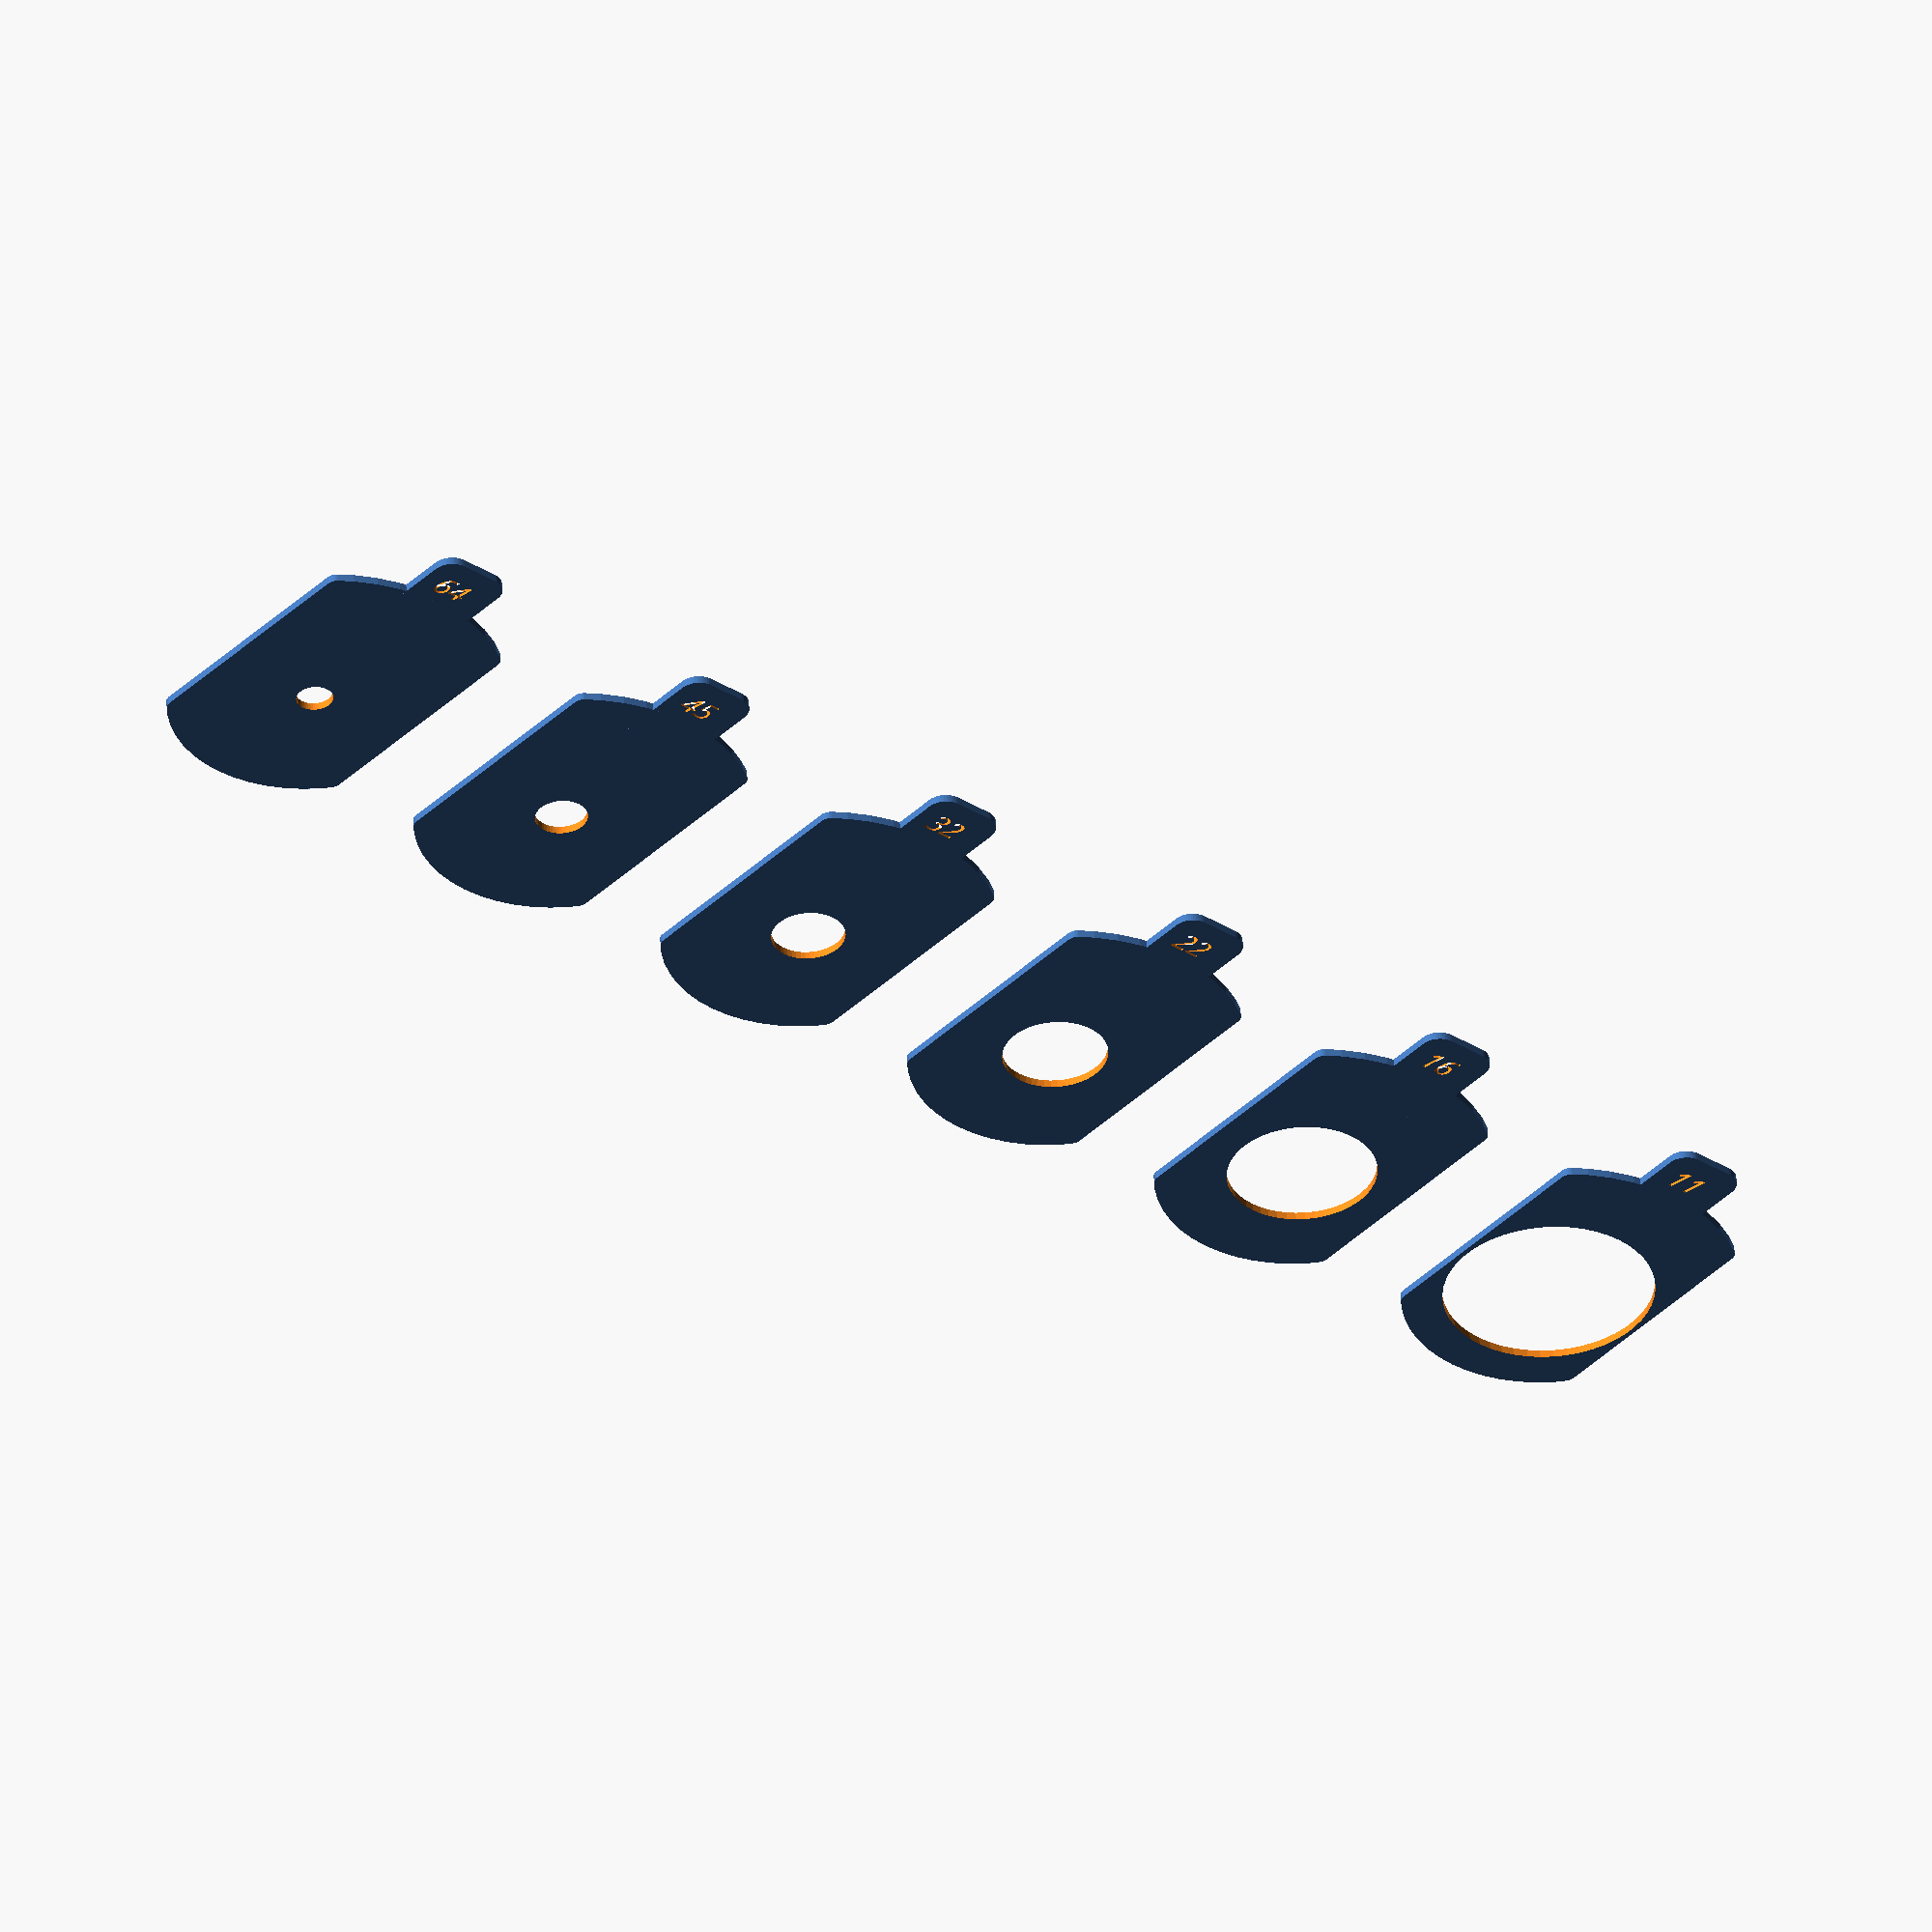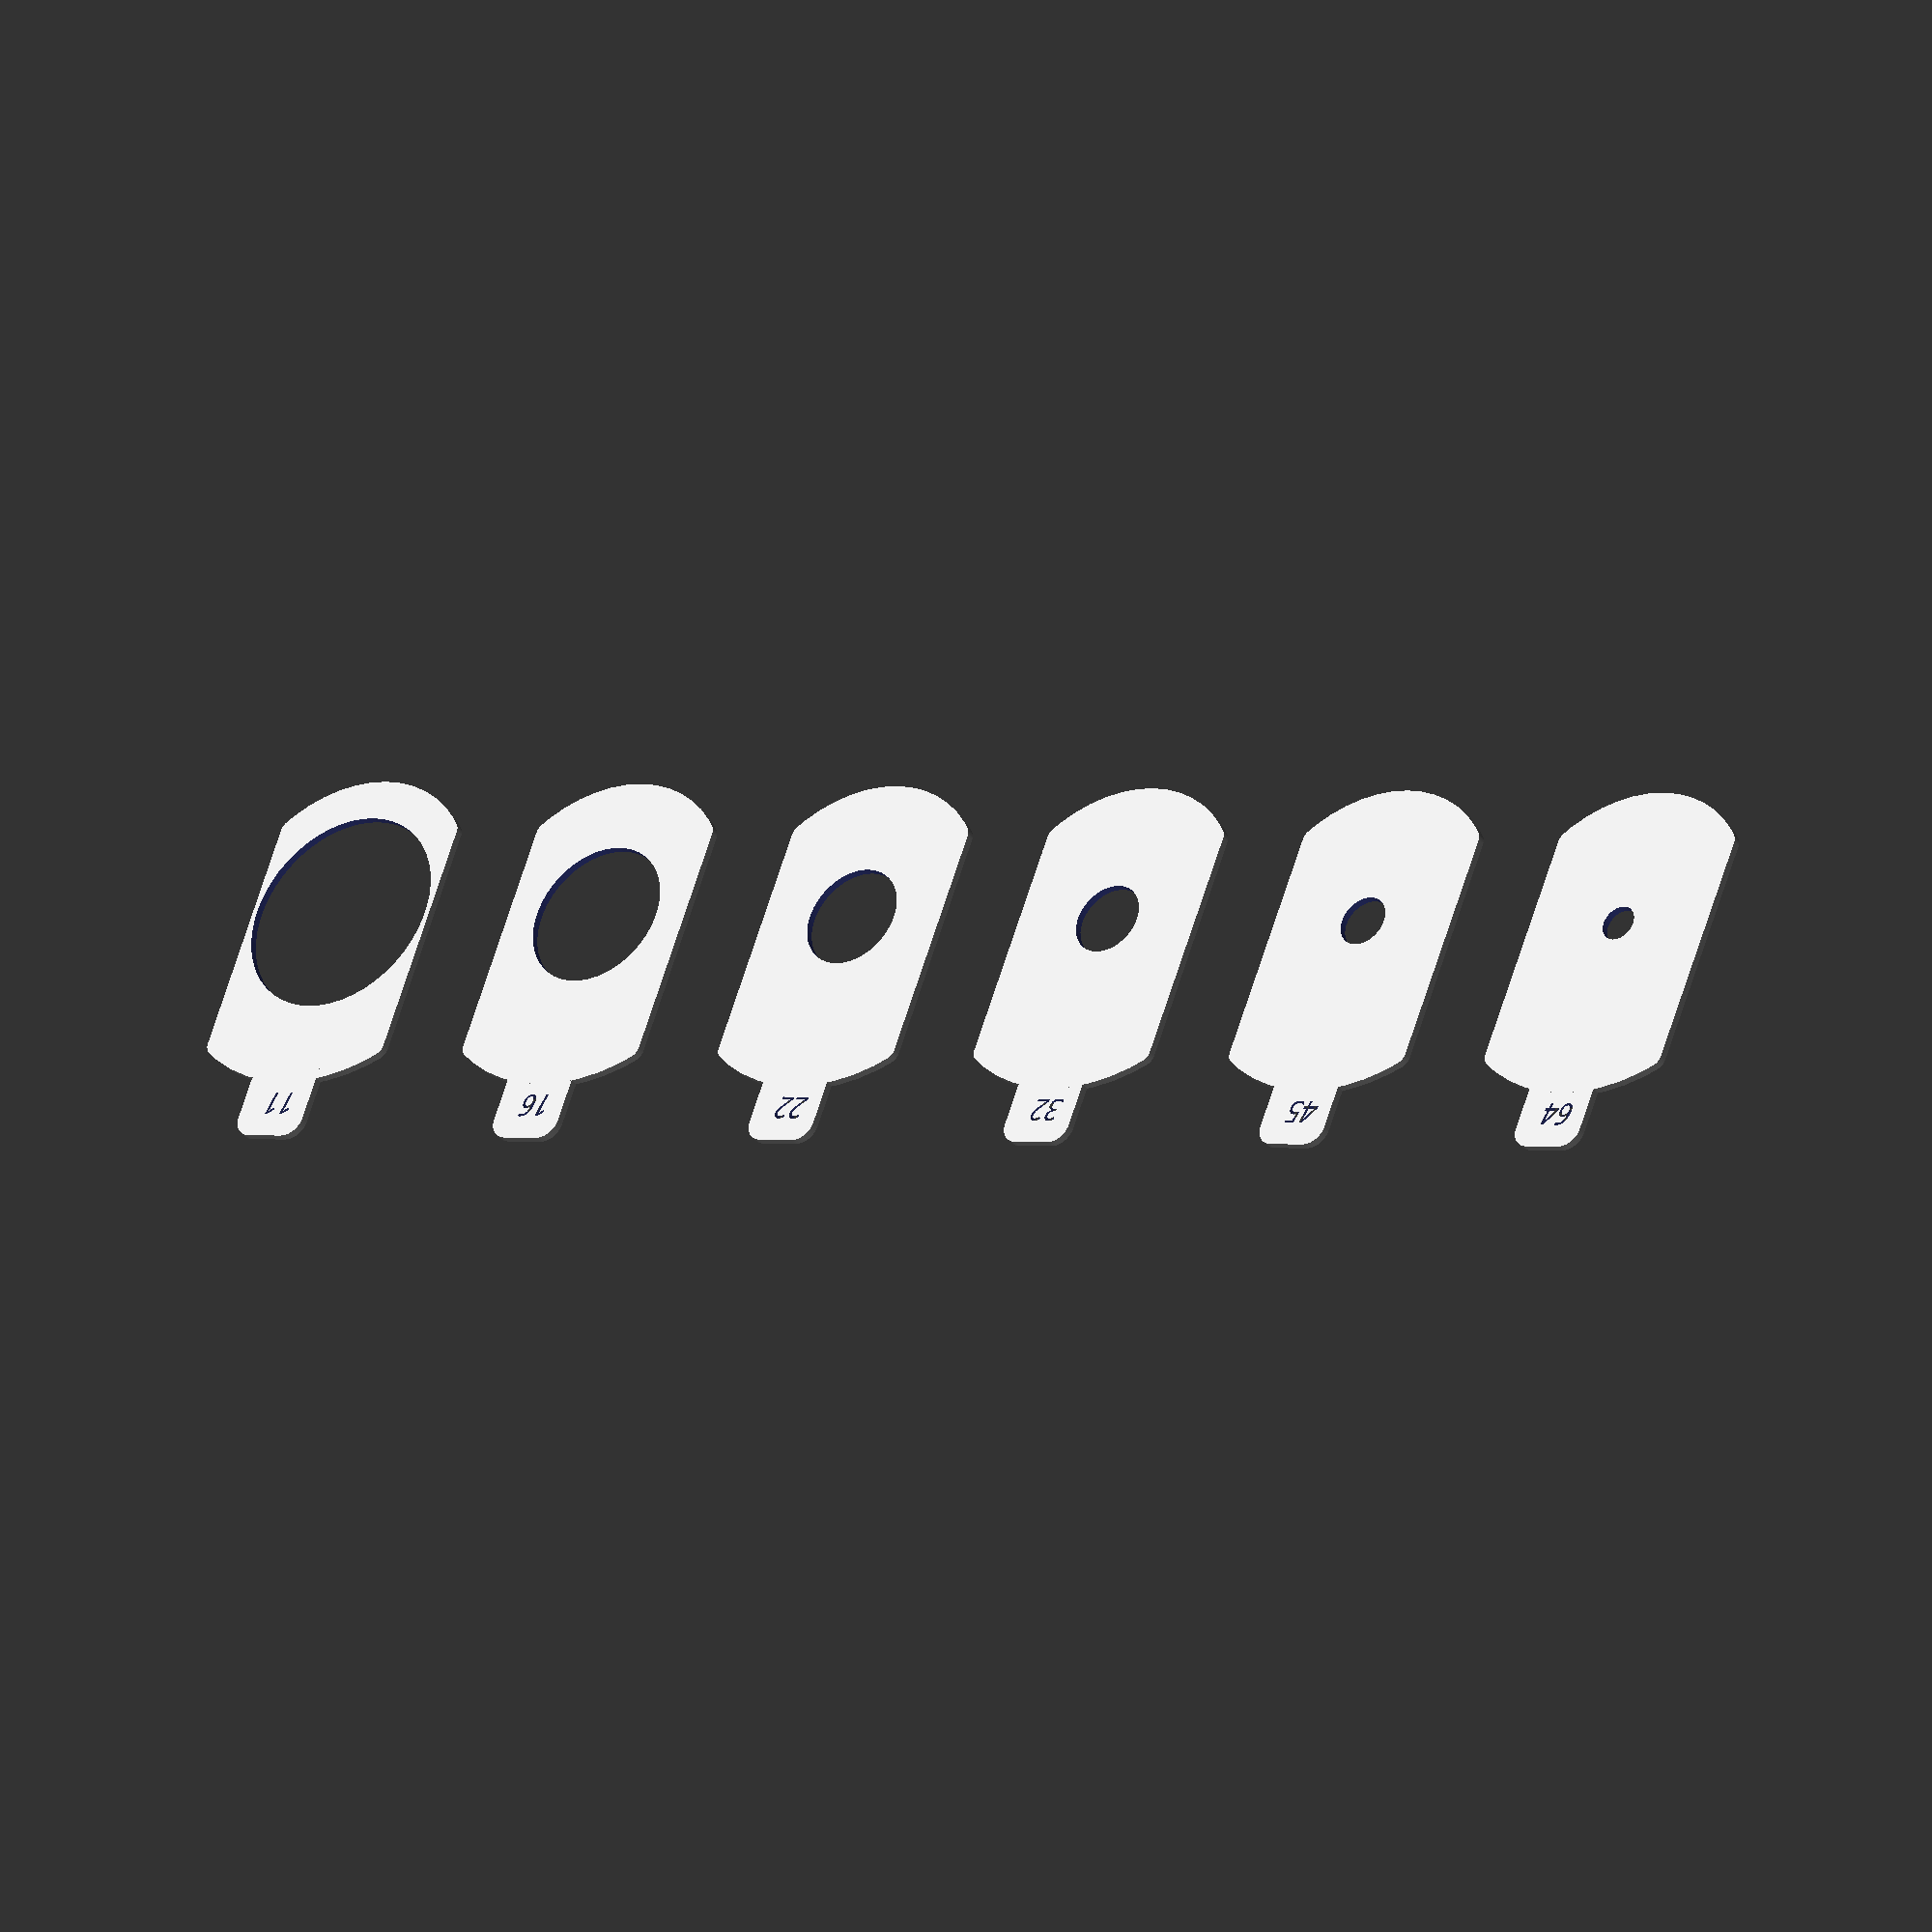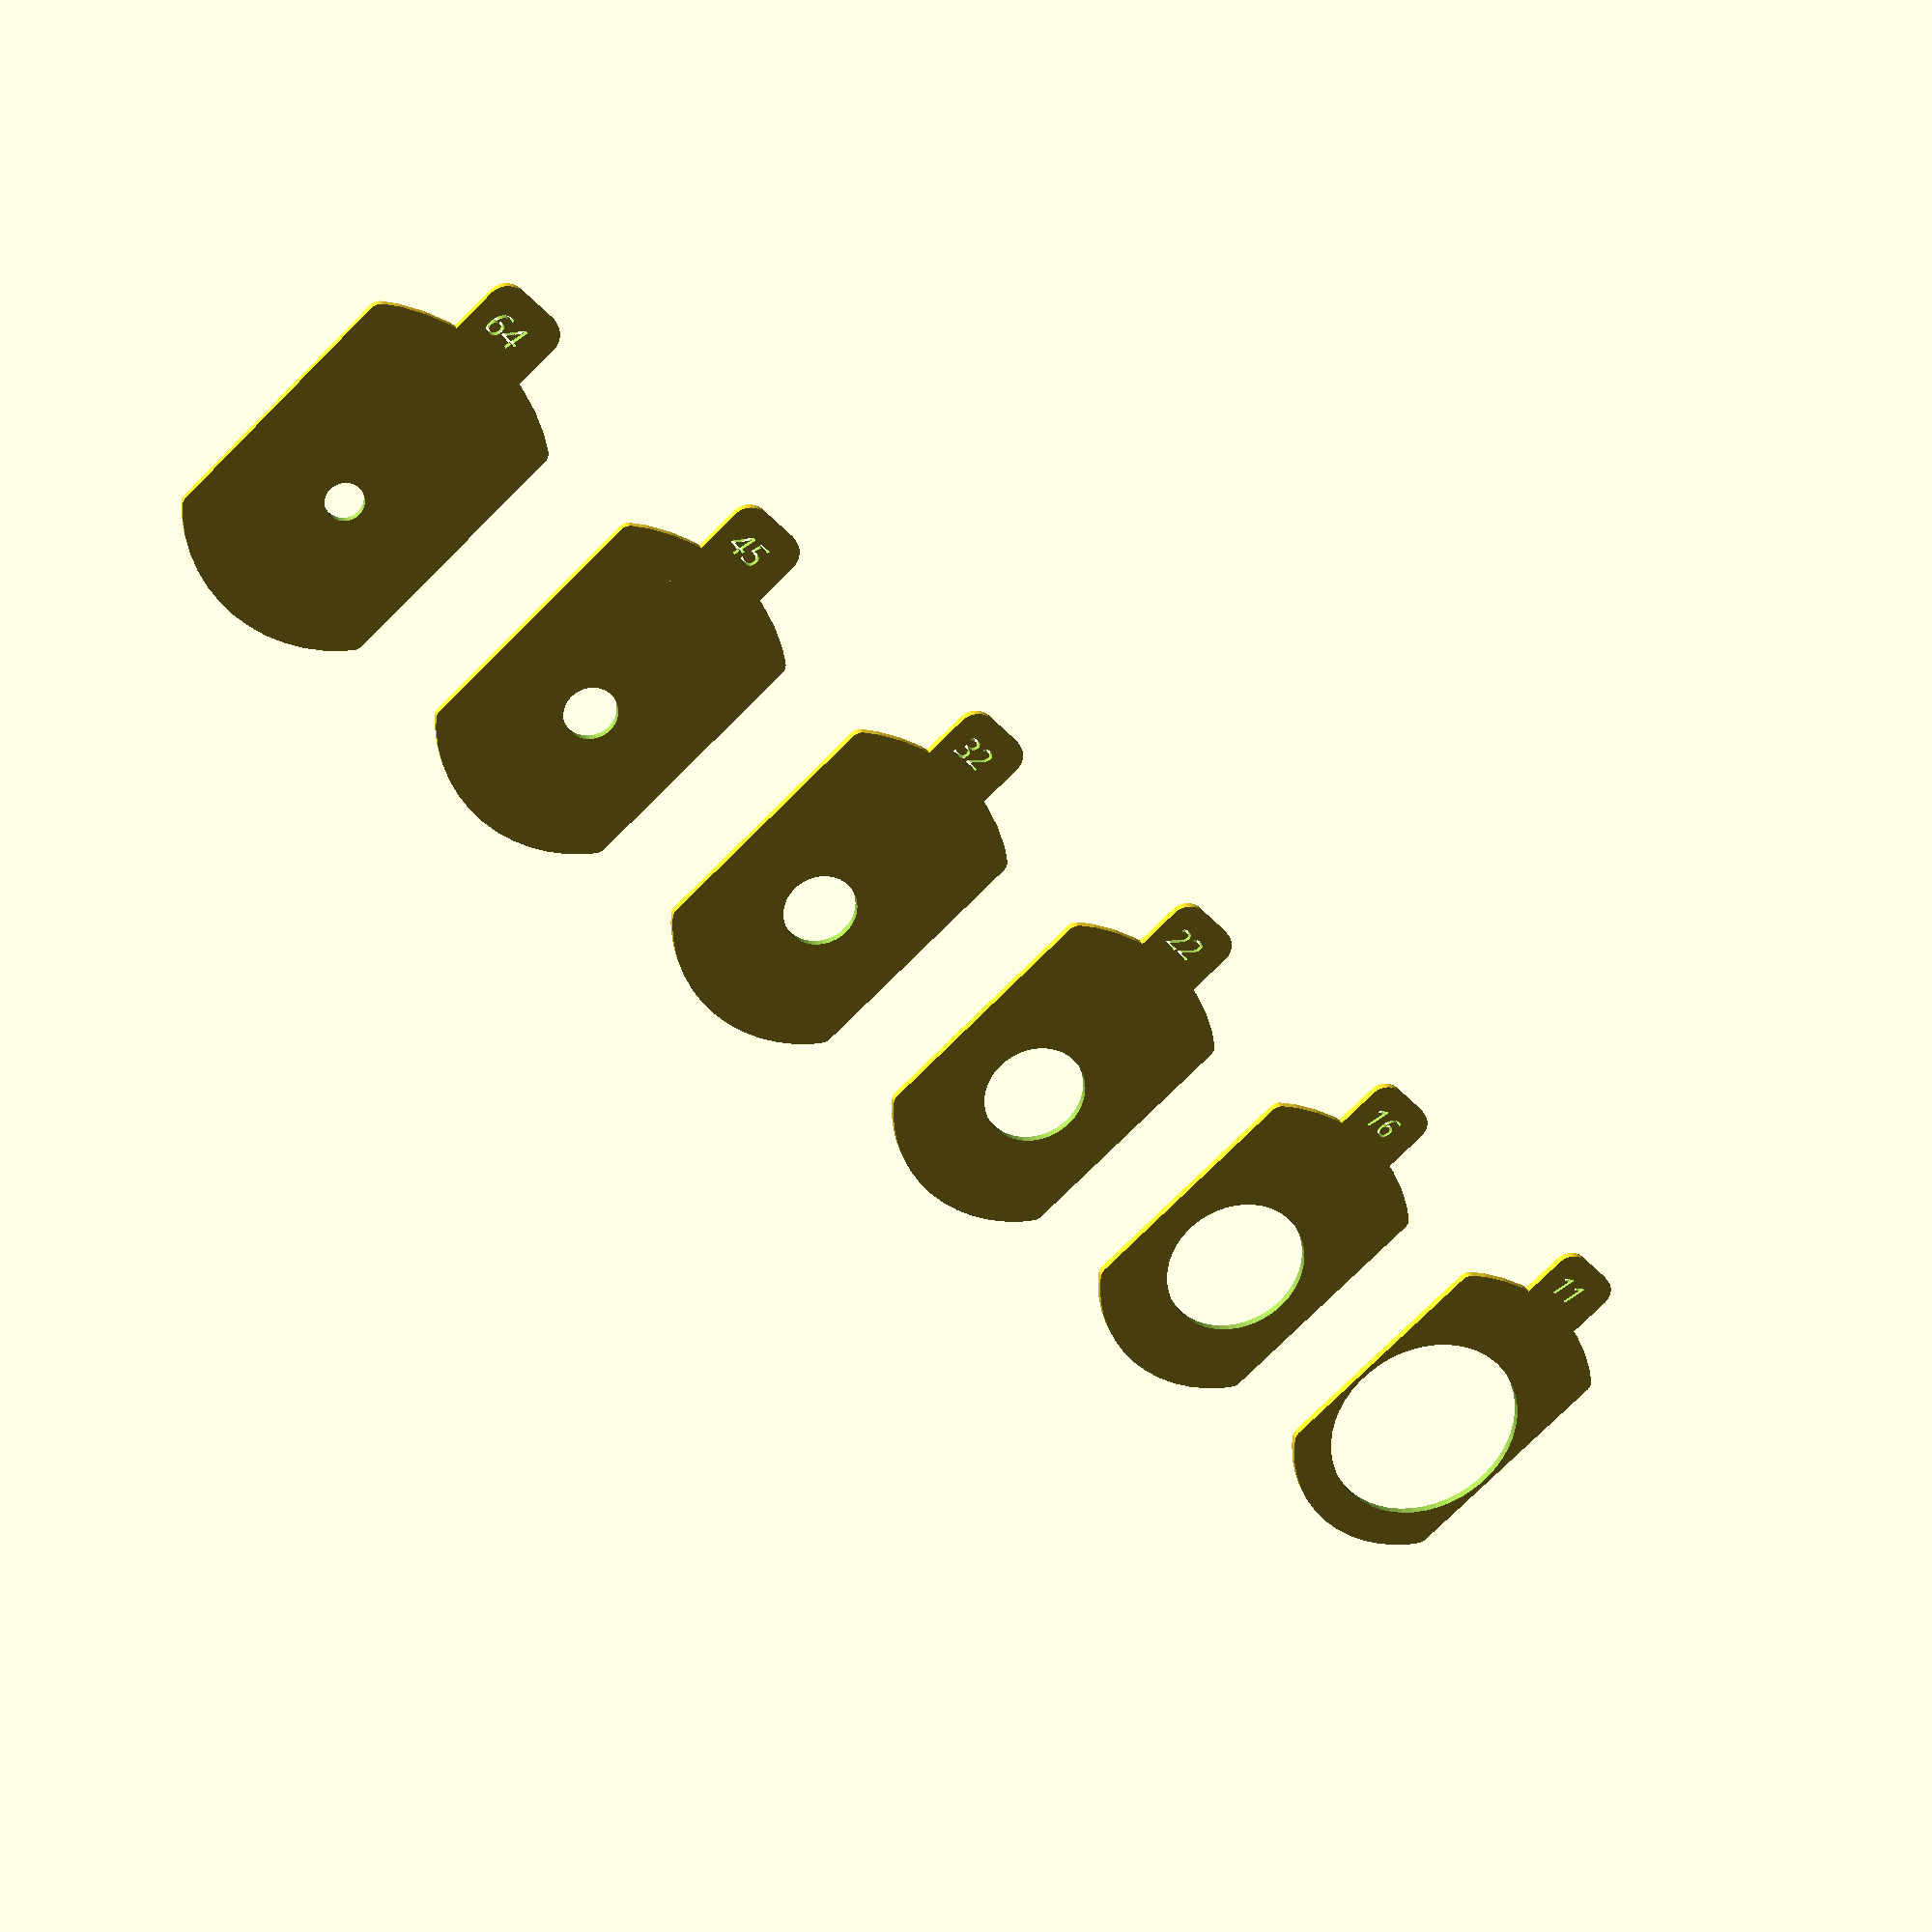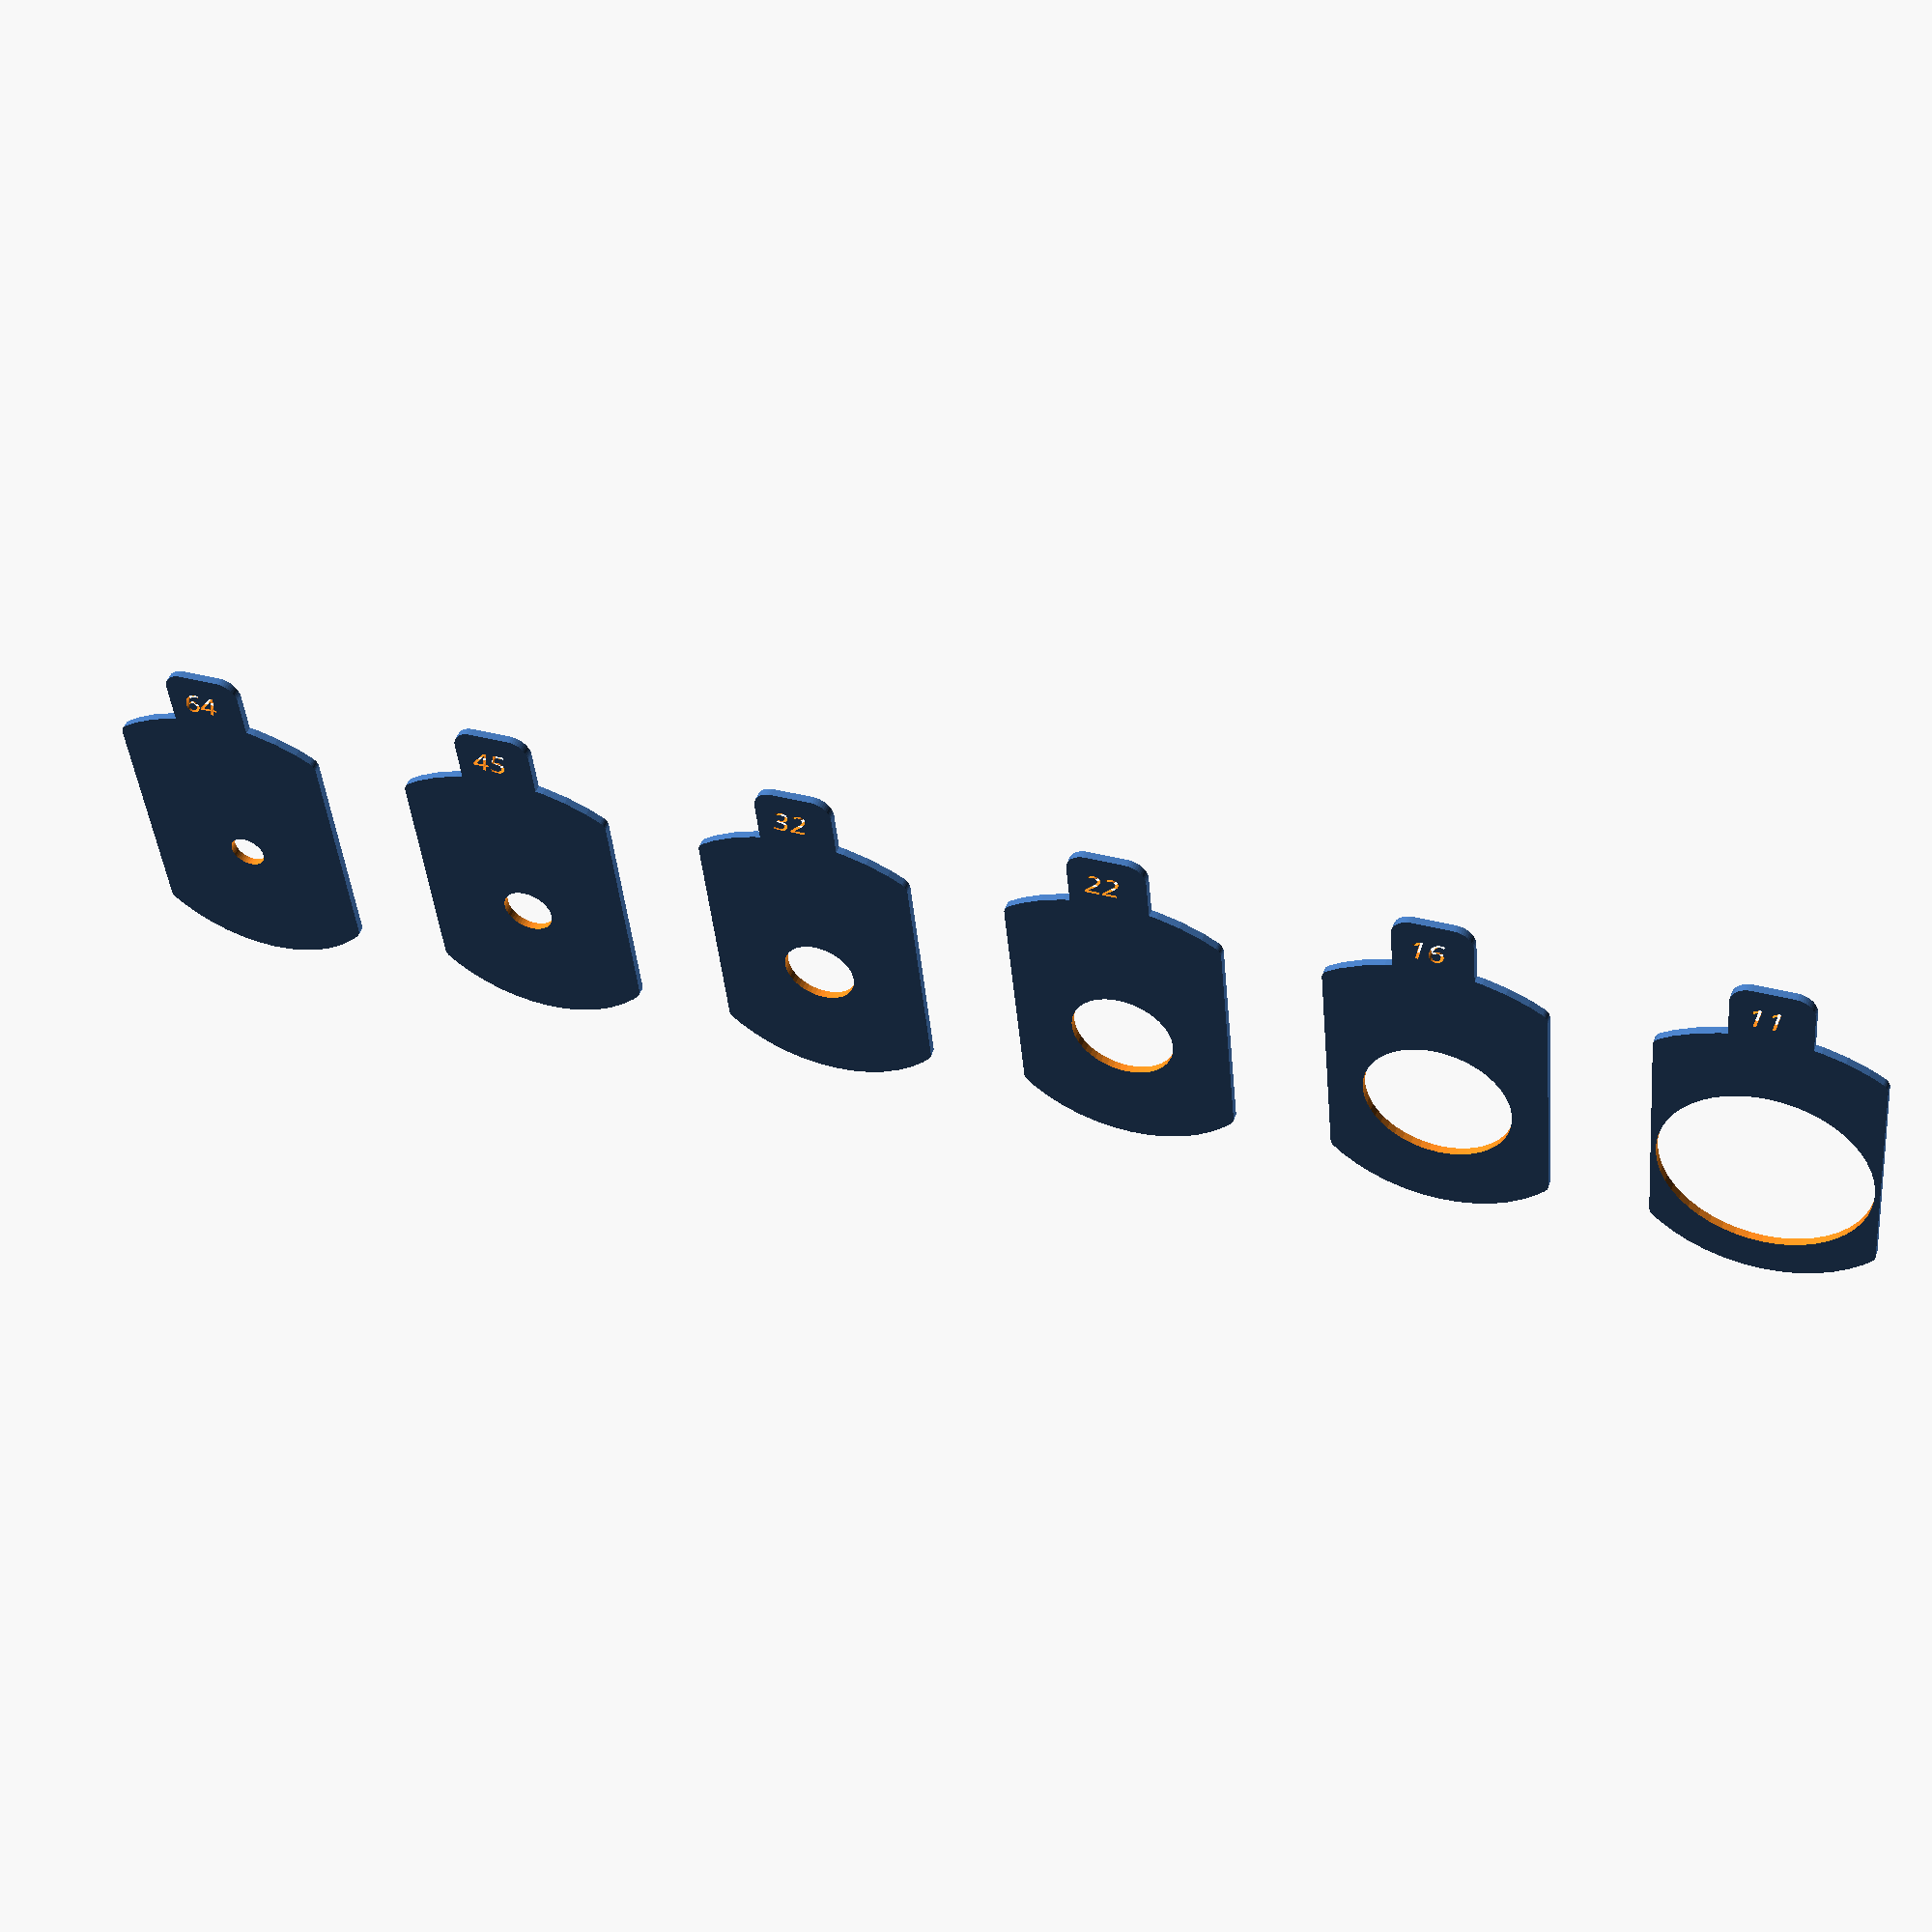
<openscad>
D = 47.5;
d = 36.5;
W = 27.5;
//W = 27;


module apperture_2d_body() {
    rnd = 3;
    minkowski() {
        union() {
            intersection() {
                circle(d=D-rnd);
                translate([D/2, 0])
                    square([D, W-rnd], center=true);
            }
            intersection() {
                circle(d=d-rnd);
                translate([-D/2, 0])
                    square([D, W-rnd], center=true);
            }
        }
        circle(d=rnd);
    }
}

module apperture_2d_with_handle(text) {
    handle_w = 10;
    font_size = 3;
    rnd = 5;
    difference() {
        union() {
            translate([D/2,0])
                minkowski() {
                    square([handle_w*2-2*rnd, handle_w-rnd], center=true);
                    circle(d=rnd);
                }
            apperture_2d_body();
        }
        translate([D/2+font_size/2, 3])
        rotate(-90)
            text(text, size = font_size, font="Monoid:style=Italic");
    }
}

module apperture_2d(name, int_dia) {
    difference() {
        apperture_2d_with_handle(name);
        circle(d=int_dia);
    }
}

module test_print() {
    linear_extrude(height=0.7)
        apperture_2d("16", 18.6);
}

module prepare_drawing() {
    translate([0, -100])
        apperture_2d("11", 26.24);
    translate([0, -60])
        apperture_2d("16", 18.6);
    translate([0, -20])
        apperture_2d("22", 13.1);
    translate([0, 20])
        apperture_2d("32", 9.2);
    translate([0, 60])
        apperture_2d("45", 6.54);
    translate([0, 100])
        apperture_2d("64", 4.6);

}

$fn = 50;
//apperture_2d("11", 26.24);
//apperture_2d("16", 18.6);
//apperture_2d("22", 13.1);
//apperture_2d("32", 9.2);
//apperture_2d("45", 6.54);
//apperture_2d("64", 4.6);
//test_print();
prepare_drawing();
</openscad>
<views>
elev=307.5 azim=310.6 roll=357.0 proj=o view=wireframe
elev=34.7 azim=111.0 roll=32.8 proj=o view=solid
elev=332.3 azim=317.3 roll=345.2 proj=p view=wireframe
elev=310.3 azim=264.5 roll=19.8 proj=p view=wireframe
</views>
